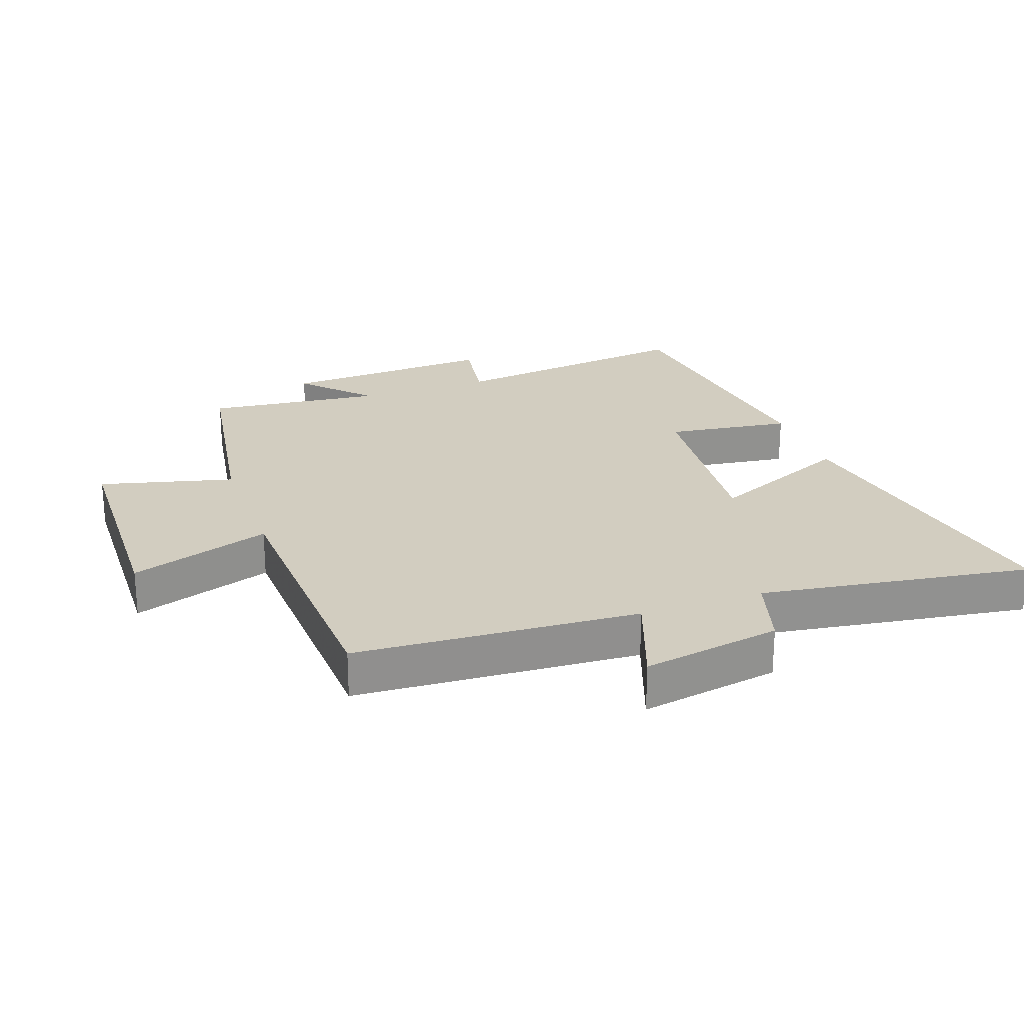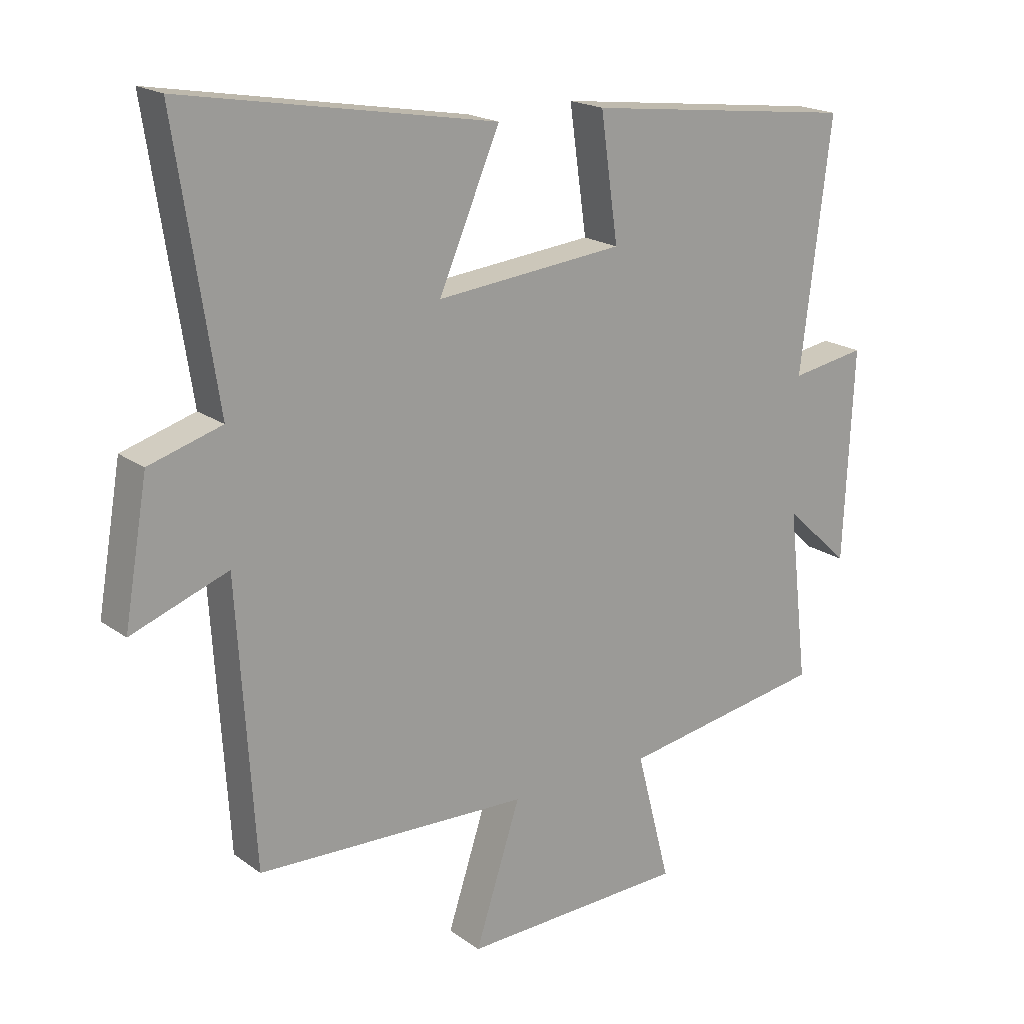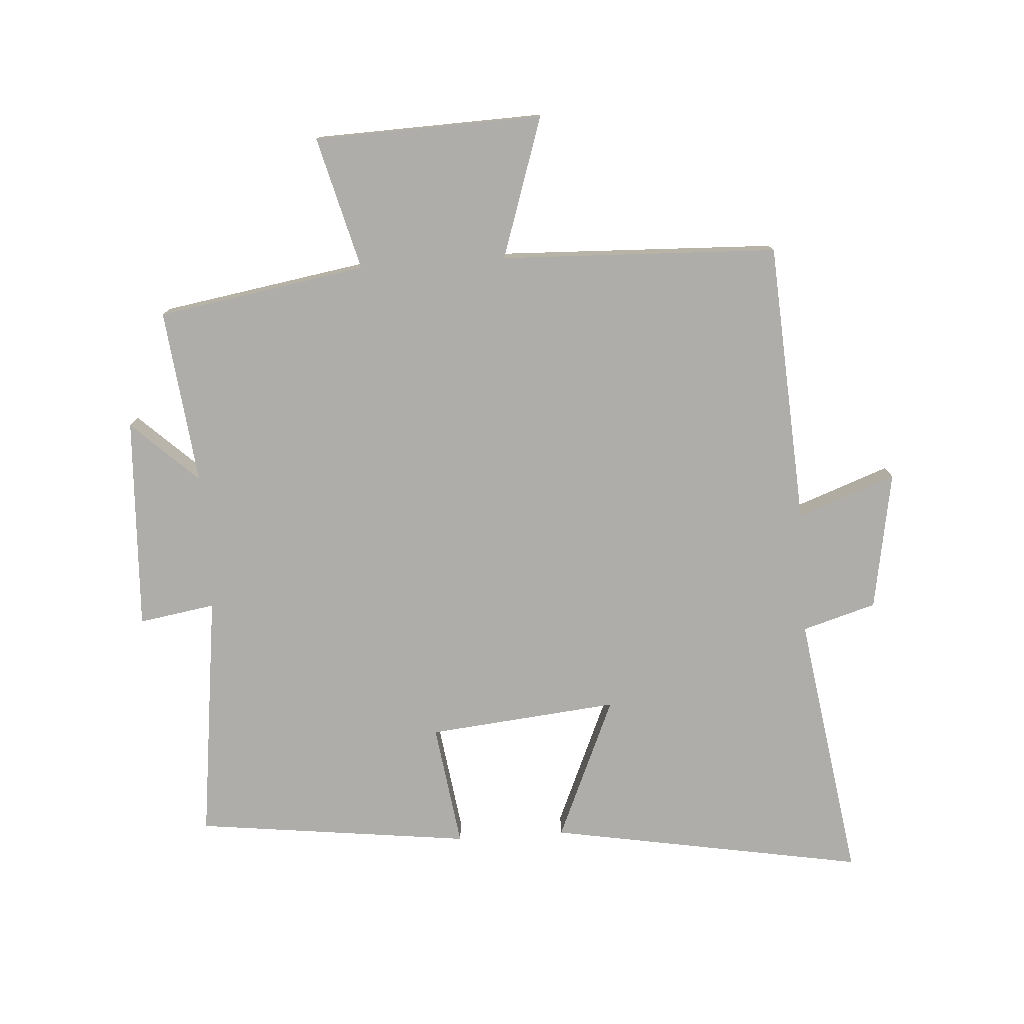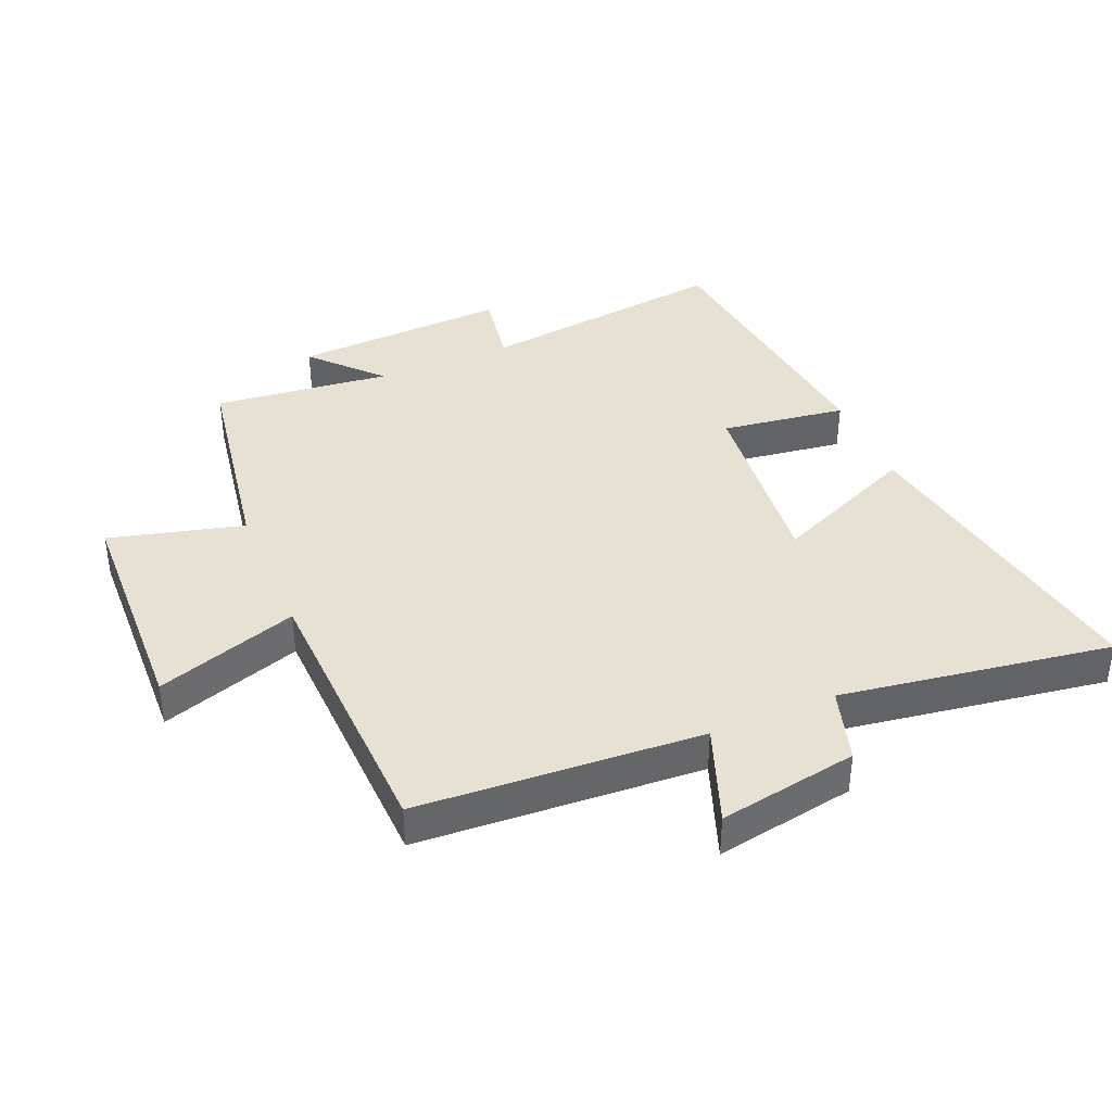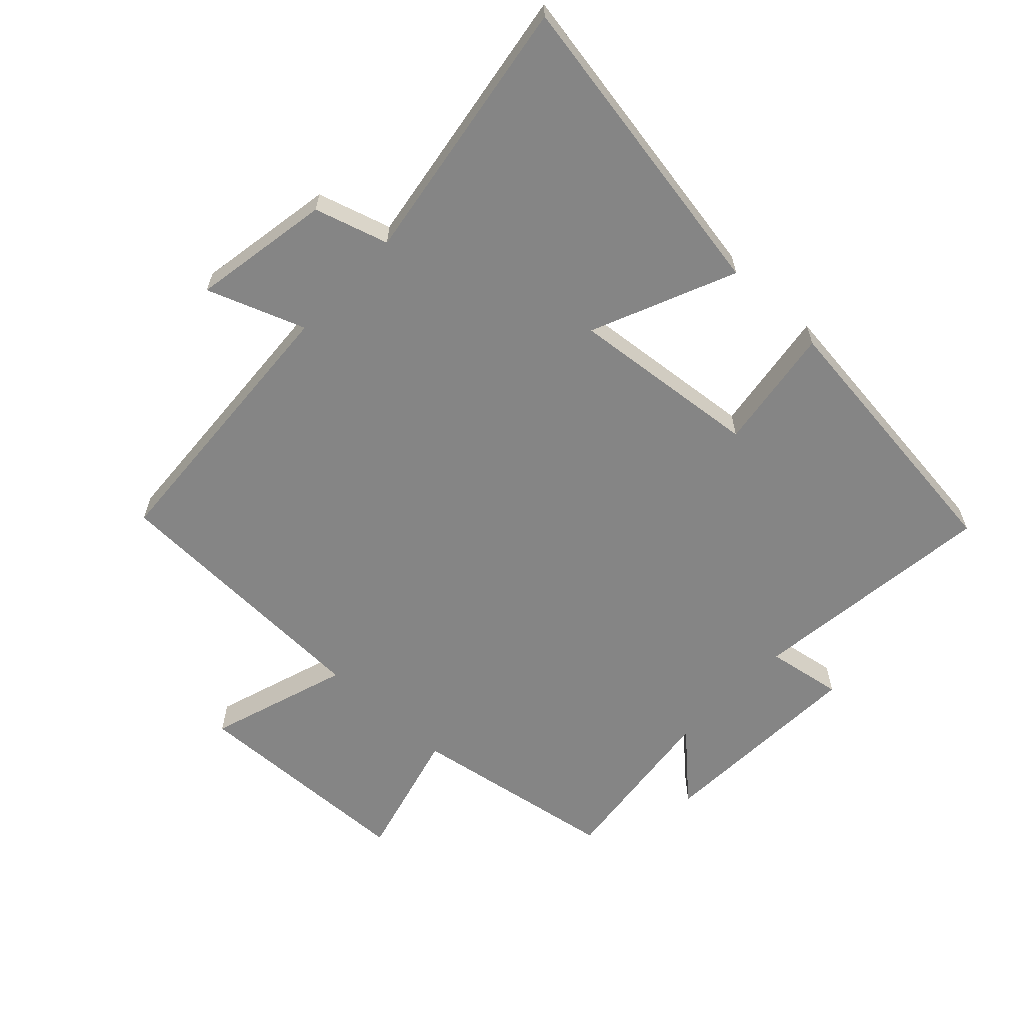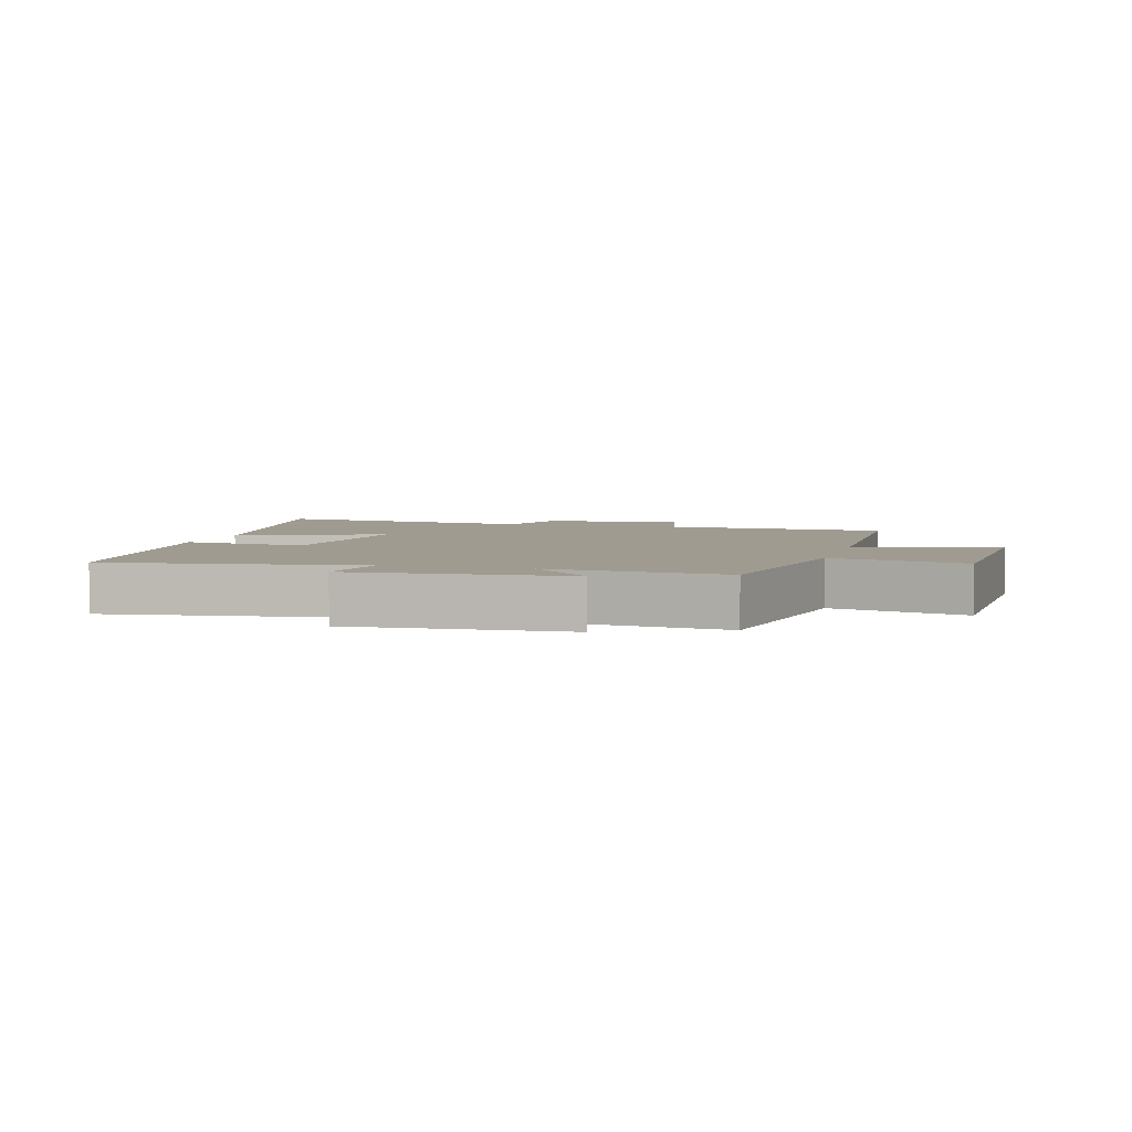
<metadata>
{"format":"obj","ext":"obj","renderer":"f3d","projection":"perspective","resolution":1024,"background":"white","views":[{"elev":24.4,"azim":-109.9,"up":"+Y"},{"elev":19.1,"azim":-36.9,"up":"+Z"},{"elev":-77.1,"azim":-176.2,"up":"+Y"},{"elev":39.5,"azim":-112.9,"up":"+Y"},{"elev":-61.8,"azim":-43.2,"up":"+Y"},{"elev":4.2,"azim":105.3,"up":"+Y"}]}
</metadata>
<code>
v 0.532 0.07 -0.445
v 0.201 0.07 -0.5
v 0.256 0.07 -0.711
v -0.106 0.07 -0.723
v -0.033 0.07 -0.5
v -0.472 0.07 -0.484
v -0.5 0.07 -0.037
v -0.655 0.07 -0.094
v -0.617 0.07 0.126
v -0.5 0.07 0.161
v -0.566 0.07 0.588
v -0.065 0.07 0.5
v -0.163 0.07 0.273
v 0.139 0.07 0.303
v 0.111 0.07 0.5
v 0.549 0.07 0.447
v 0.5 0.07 0.053
v 0.621 0.07 0.073
v 0.605 0.07 -0.265
v 0.5 0.07 -0.167
v 0.532 0 -0.445
v 0.201 0 -0.5
v 0.256 0 -0.711
v -0.106 0 -0.723
v -0.033 0 -0.5
v -0.472 0 -0.484
v -0.5 0 -0.037
v -0.655 0 -0.094
v -0.617 0 0.126
v -0.5 0 0.161
v -0.566 0 0.588
v -0.065 0 0.5
v -0.163 0 0.273
v 0.139 0 0.303
v 0.111 0 0.5
v 0.549 0 0.447
v 0.5 0 0.053
v 0.621 0 0.073
v 0.605 0 -0.265
v 0.5 0 -0.167
f 17 18 19 20
f 14 15 16 17
f 13 14 17 20
f 10 11 12 13
f 20 1 2
f 13 20 2
f 10 13 2
f 7 8 9 10
f 7 10 2
f 6 7 2
f 5 6 2
f 2 3 4 5
f 40 39 38 37
f 37 36 35 34
f 40 37 34 33
f 33 32 31 30
f 22 21 40
f 22 40 33
f 22 33 30
f 30 29 28 27
f 22 30 27
f 22 27 26
f 22 26 25
f 25 24 23 22
f 1 21 22 2
f 2 22 23 3
f 3 23 24 4
f 4 24 25 5
f 5 25 26 6
f 6 26 27 7
f 7 27 28 8
f 8 28 29 9
f 9 29 30 10
f 10 30 31 11
f 11 31 32 12
f 12 32 33 13
f 13 33 34 14
f 14 34 35 15
f 15 35 36 16
f 16 36 37 17
f 17 37 38 18
f 18 38 39 19
f 19 39 40 20
f 20 40 21 1

</code>
